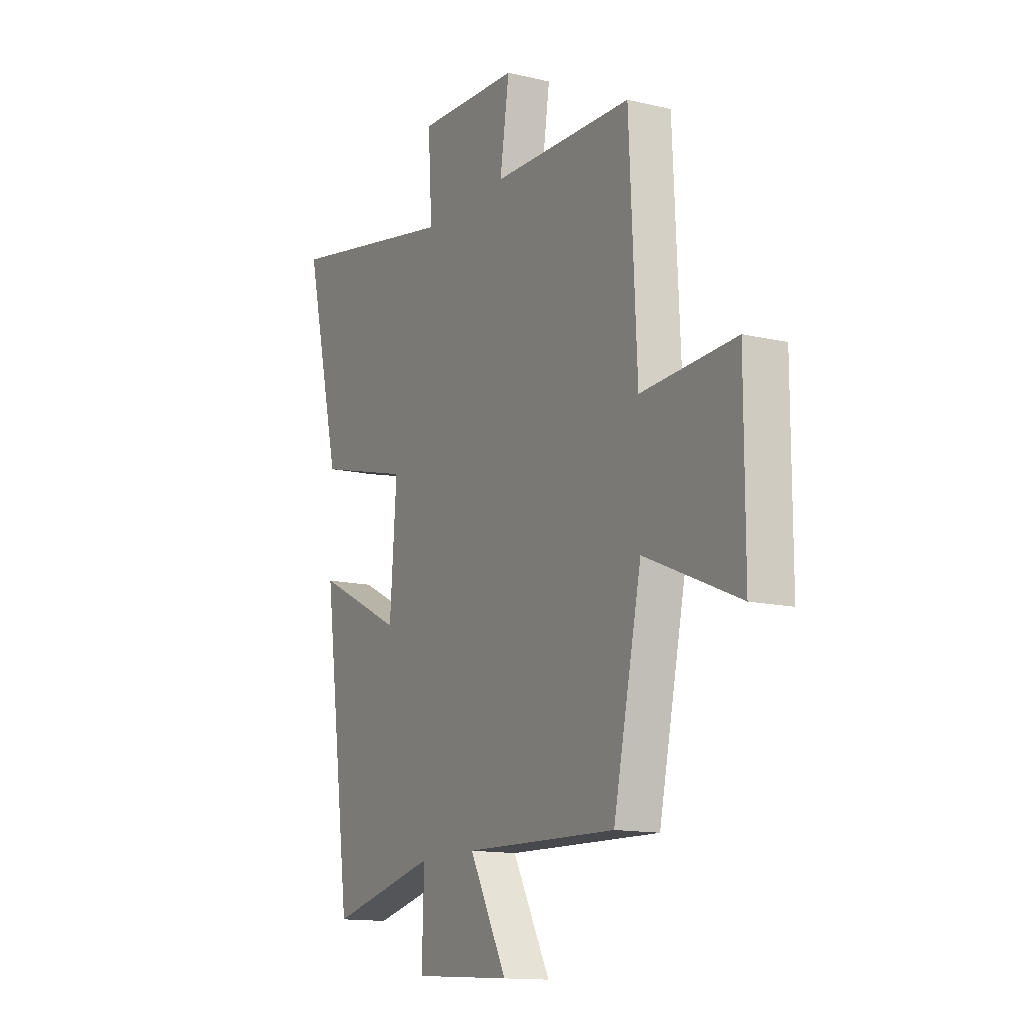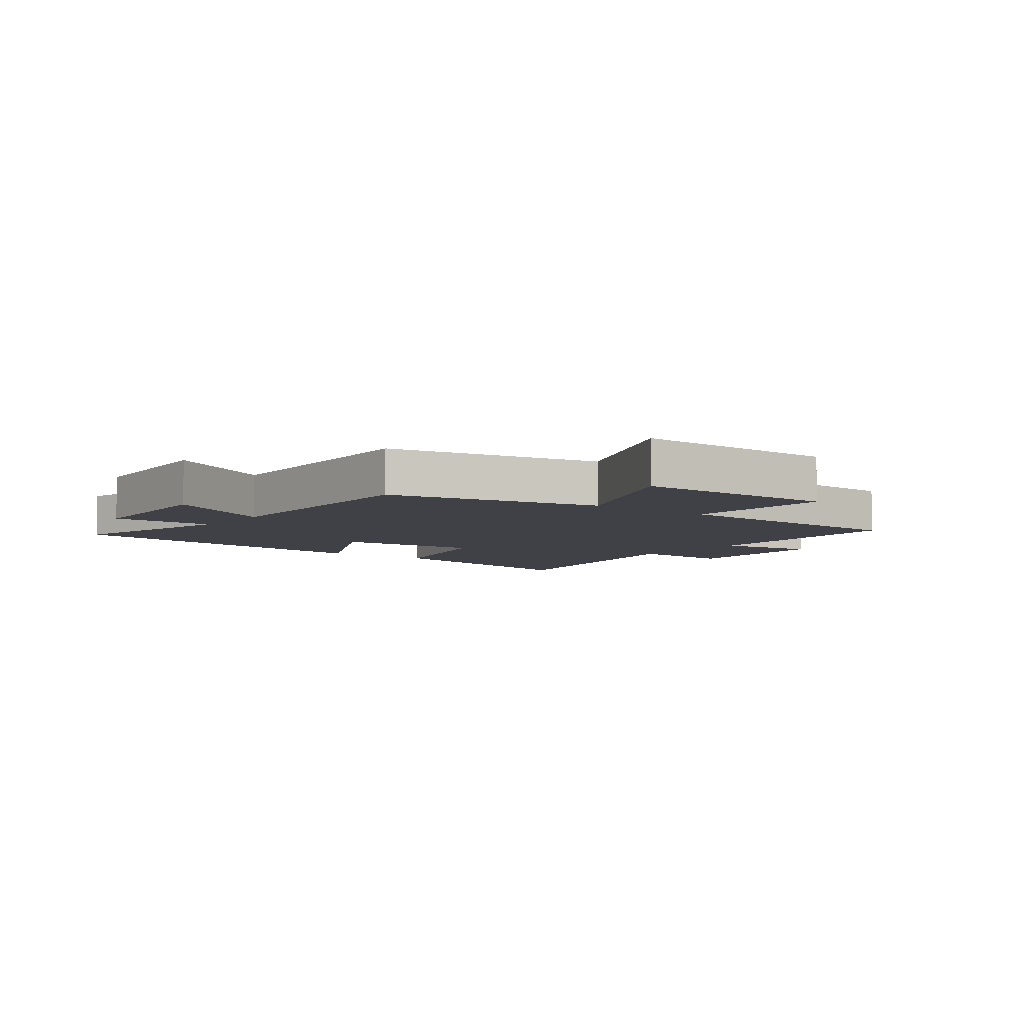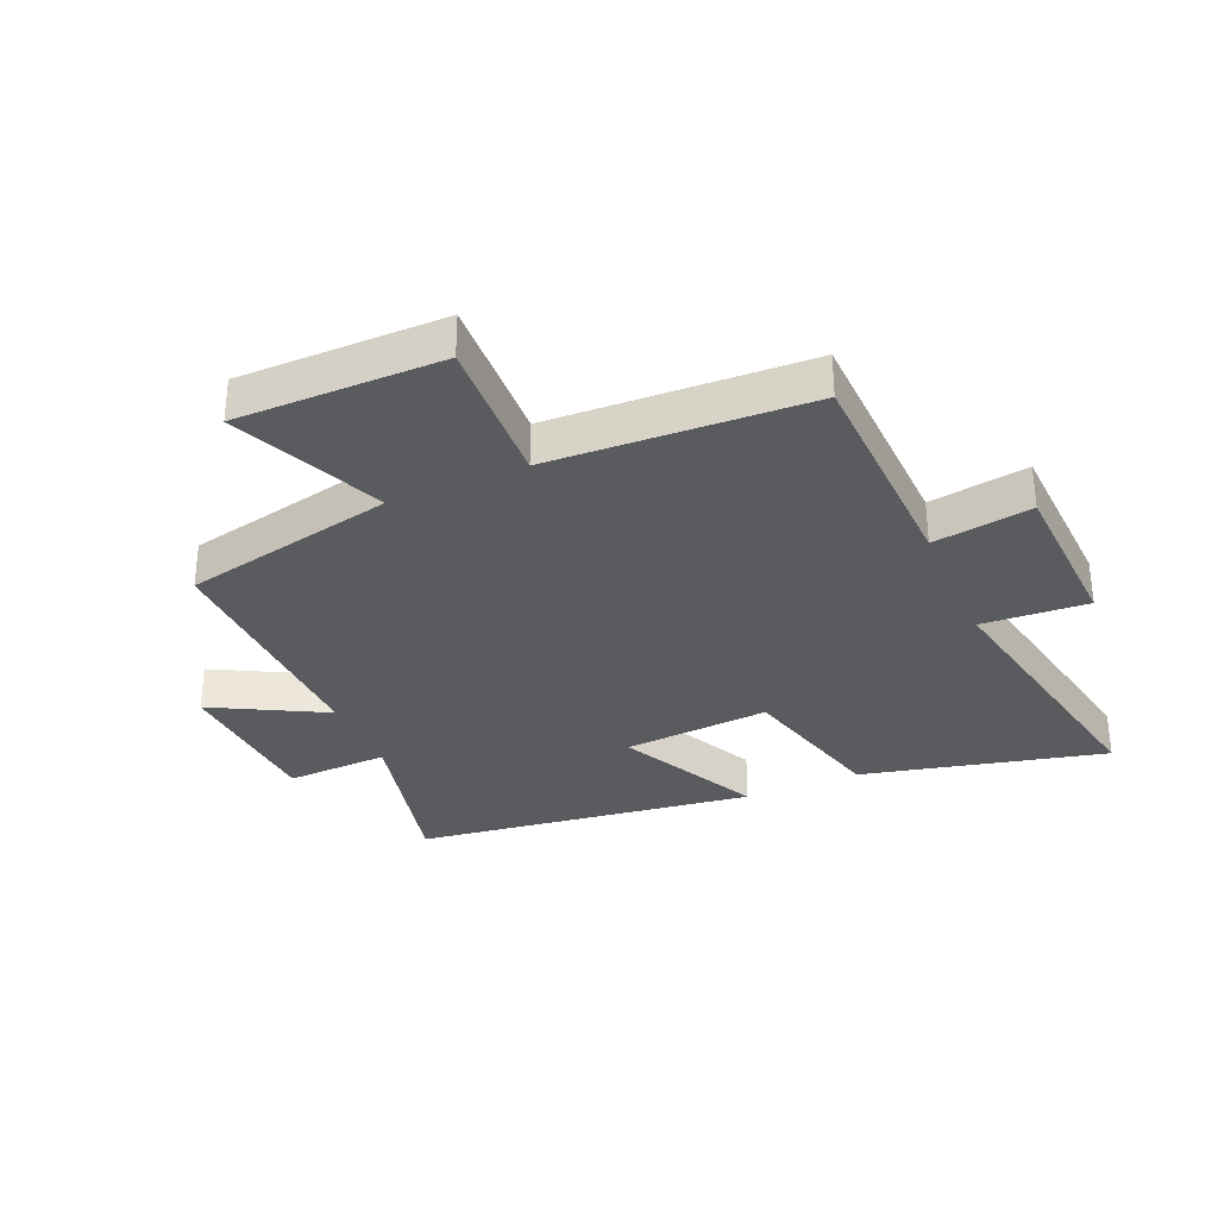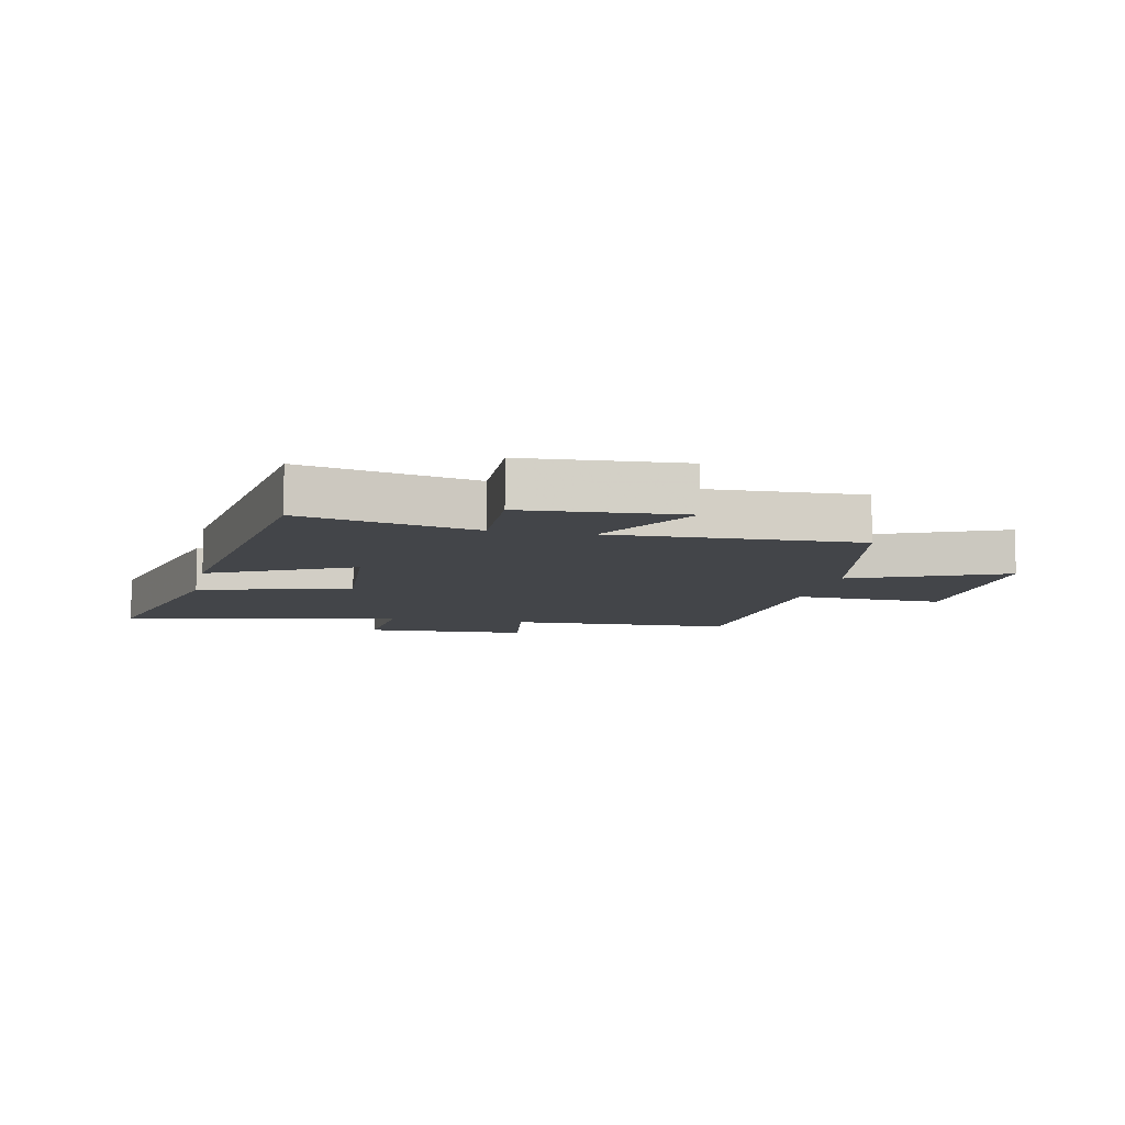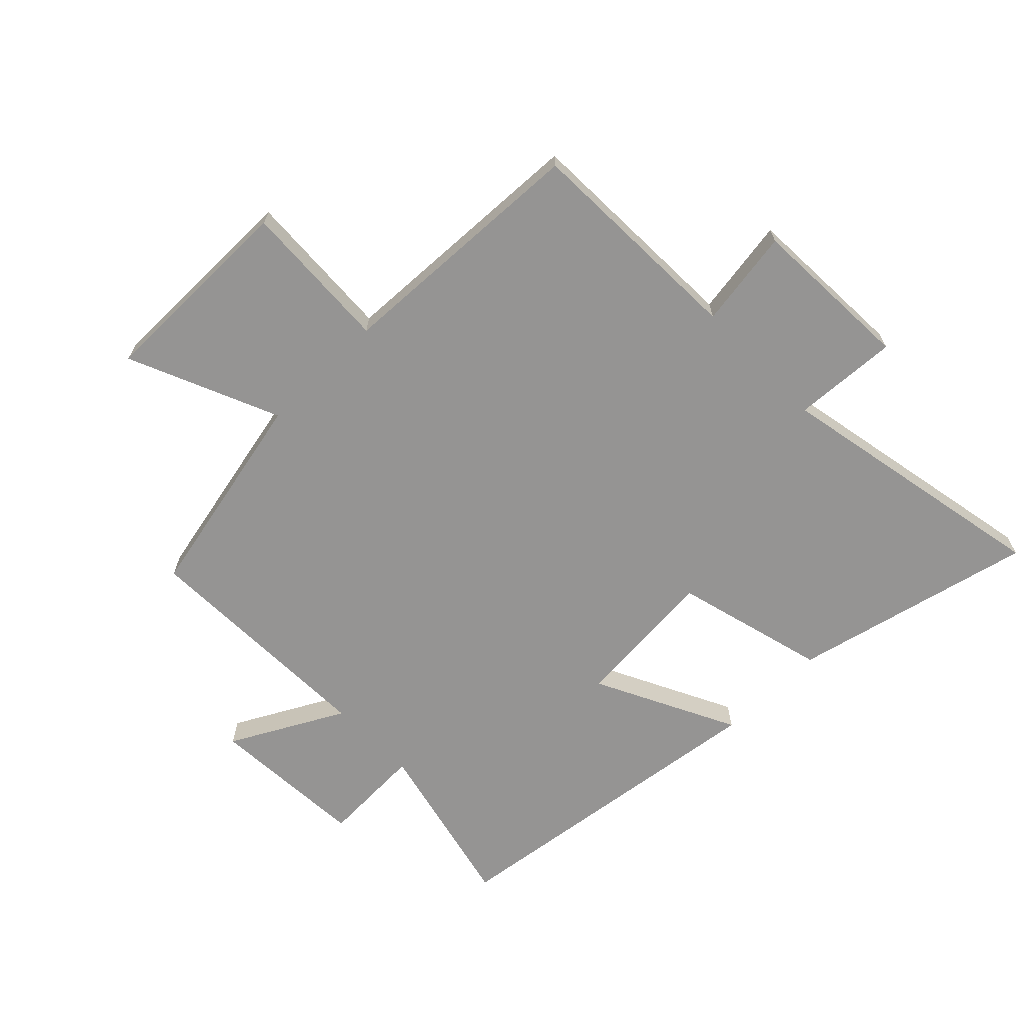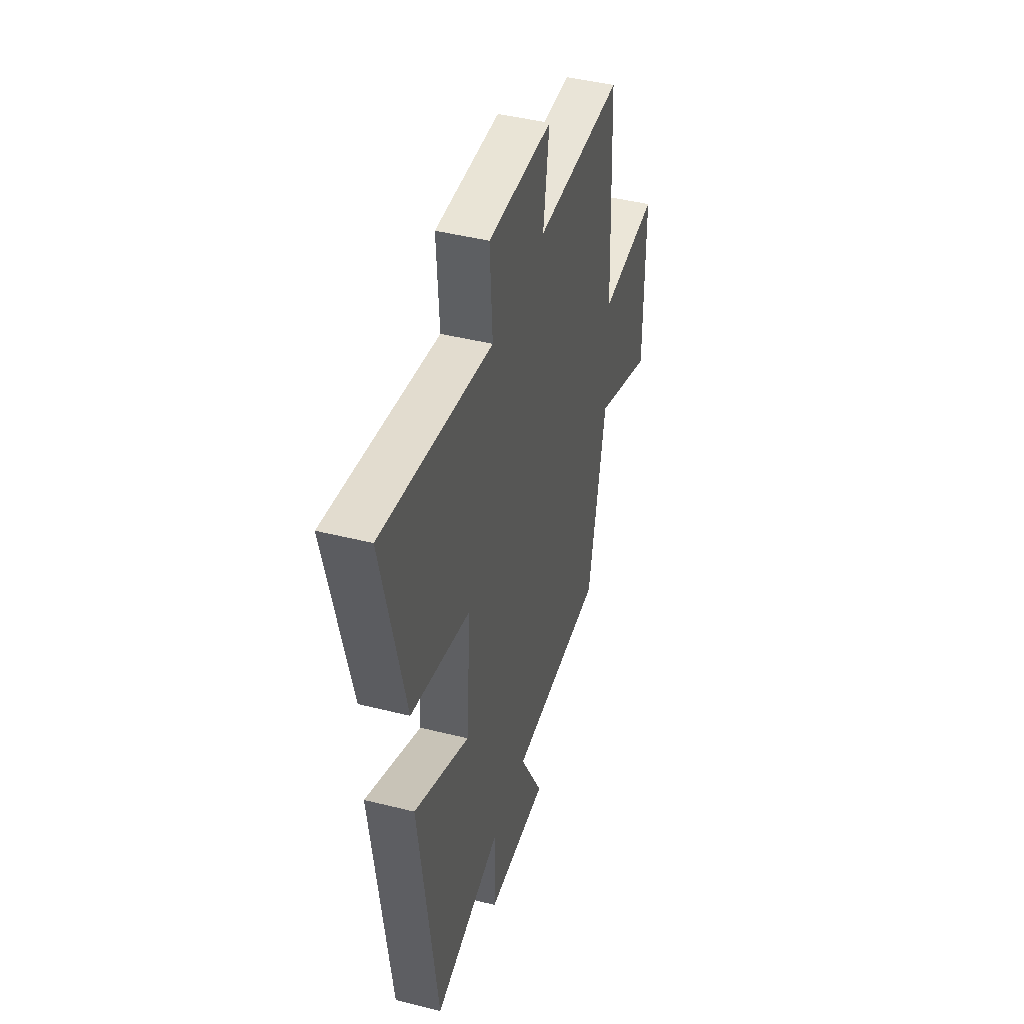
<metadata>
{"format":"obj","ext":"obj","renderer":"f3d","projection":"perspective","resolution":1024,"background":"white","views":[{"elev":-13.6,"azim":-118.1,"up":"+Z"},{"elev":-6.0,"azim":-127.3,"up":"+Y"},{"elev":-32.5,"azim":-66.5,"up":"+Y"},{"elev":-8.6,"azim":168.0,"up":"+Y"},{"elev":-67.2,"azim":-45.6,"up":"+Y"},{"elev":44.5,"azim":106.3,"up":"+Z"}]}
</metadata>
<code>
v -0.48 0.07 0.489
v -0.106 0.07 0.5
v -0.131 0.07 0.663
v 0.141 0.07 0.675
v 0.13 0.07 0.5
v 0.596 0.07 0.59
v 0.5 0.07 0.188
v 0.248 0.07 0.122
v 0.266 0.07 -0.12
v 0.5 0.07 -0.004
v 0.424 0.07 -0.568
v 0.136 0.07 -0.5
v 0.142 0.07 -0.67
v -0.12 0.07 -0.686
v -0.02 0.07 -0.5
v -0.425 0.07 -0.51
v -0.5 0.07 -0.158
v -0.75 0.07 -0.265
v -0.75 0.07 0.075
v -0.5 0.07 0.062
v -0.48 0 0.489
v -0.106 0 0.5
v -0.131 0 0.663
v 0.141 0 0.675
v 0.13 0 0.5
v 0.596 0 0.59
v 0.5 0 0.188
v 0.248 0 0.122
v 0.266 0 -0.12
v 0.5 0 -0.004
v 0.424 0 -0.568
v 0.136 0 -0.5
v 0.142 0 -0.67
v -0.12 0 -0.686
v -0.02 0 -0.5
v -0.425 0 -0.51
v -0.5 0 -0.158
v -0.75 0 -0.265
v -0.75 0 0.075
v -0.5 0 0.062
f 17 18 19 20
f 15 16 17 20
f 15 20 1 2
f 12 13 14 15
f 12 15 2
f 9 10 11 12
f 8 9 12 2
f 5 6 7 8
f 5 8 2 3
f 3 4 5
f 40 39 38 37
f 40 37 36 35
f 22 21 40 35
f 35 34 33 32
f 22 35 32
f 32 31 30 29
f 22 32 29 28
f 28 27 26 25
f 23 22 28 25
f 25 24 23
f 1 21 22 2
f 2 22 23 3
f 3 23 24 4
f 4 24 25 5
f 5 25 26 6
f 6 26 27 7
f 7 27 28 8
f 8 28 29 9
f 9 29 30 10
f 10 30 31 11
f 11 31 32 12
f 12 32 33 13
f 13 33 34 14
f 14 34 35 15
f 15 35 36 16
f 16 36 37 17
f 17 37 38 18
f 18 38 39 19
f 19 39 40 20
f 20 40 21 1

</code>
